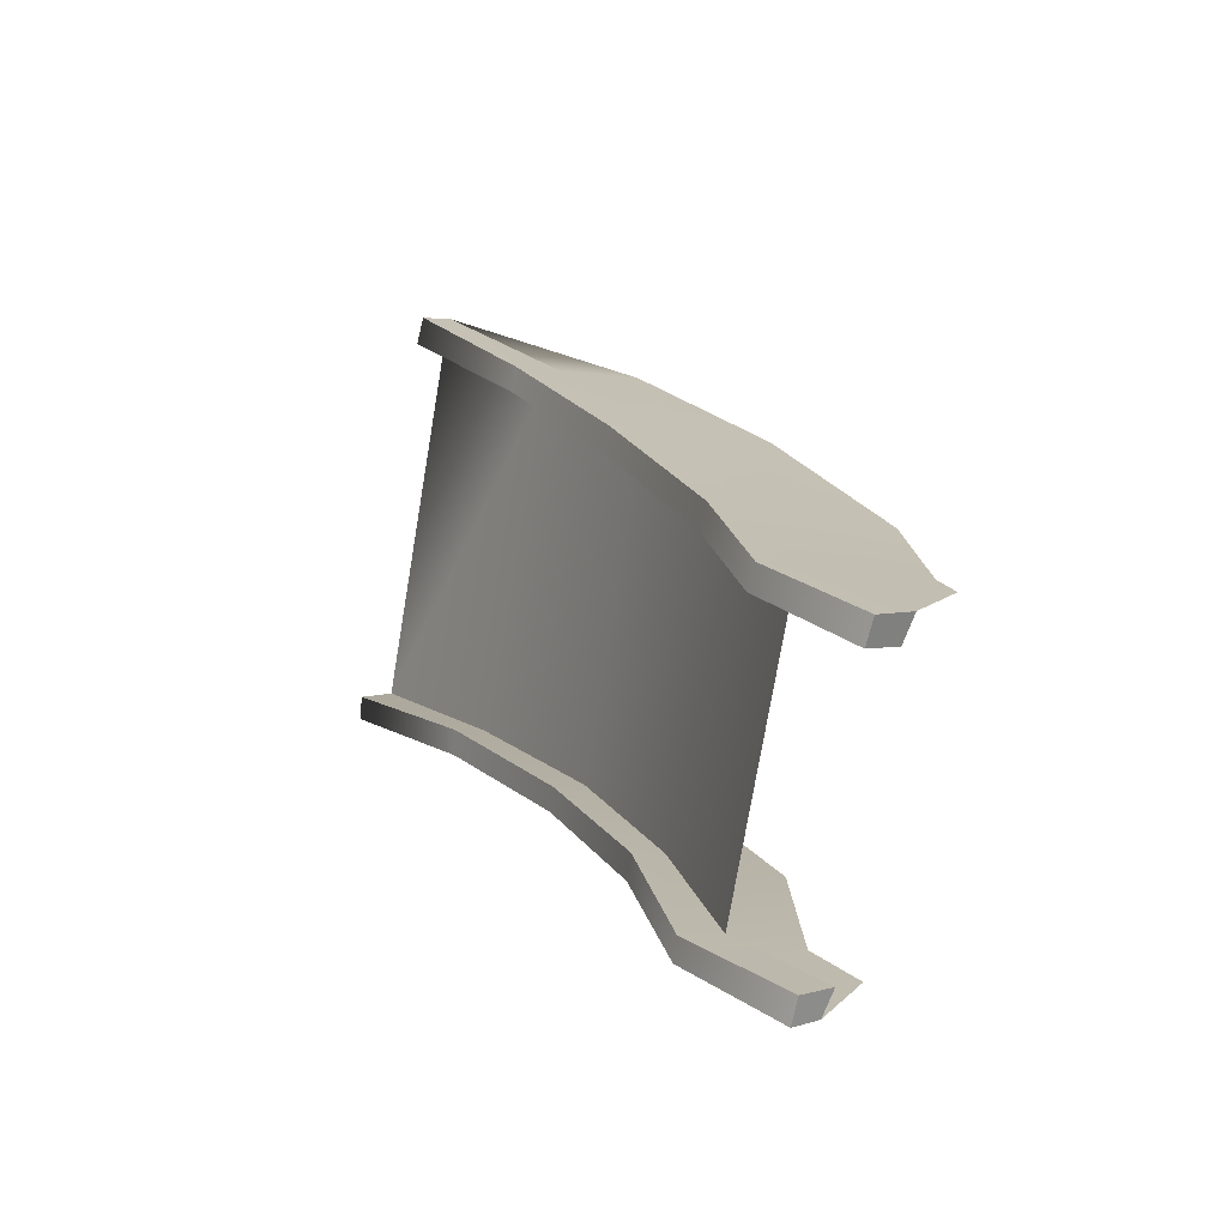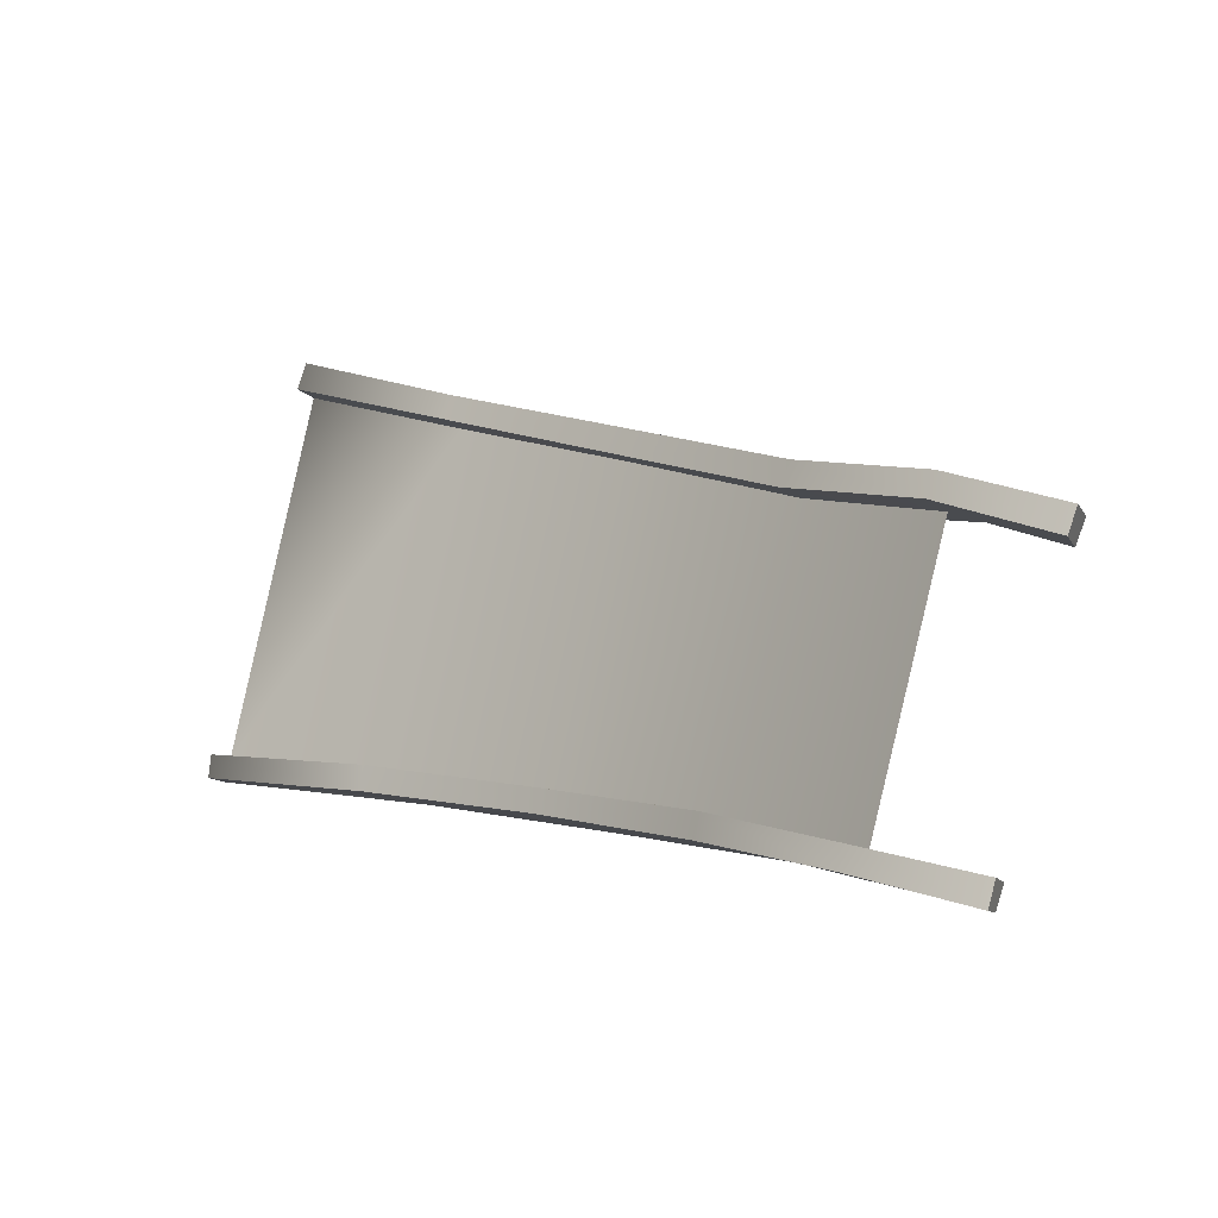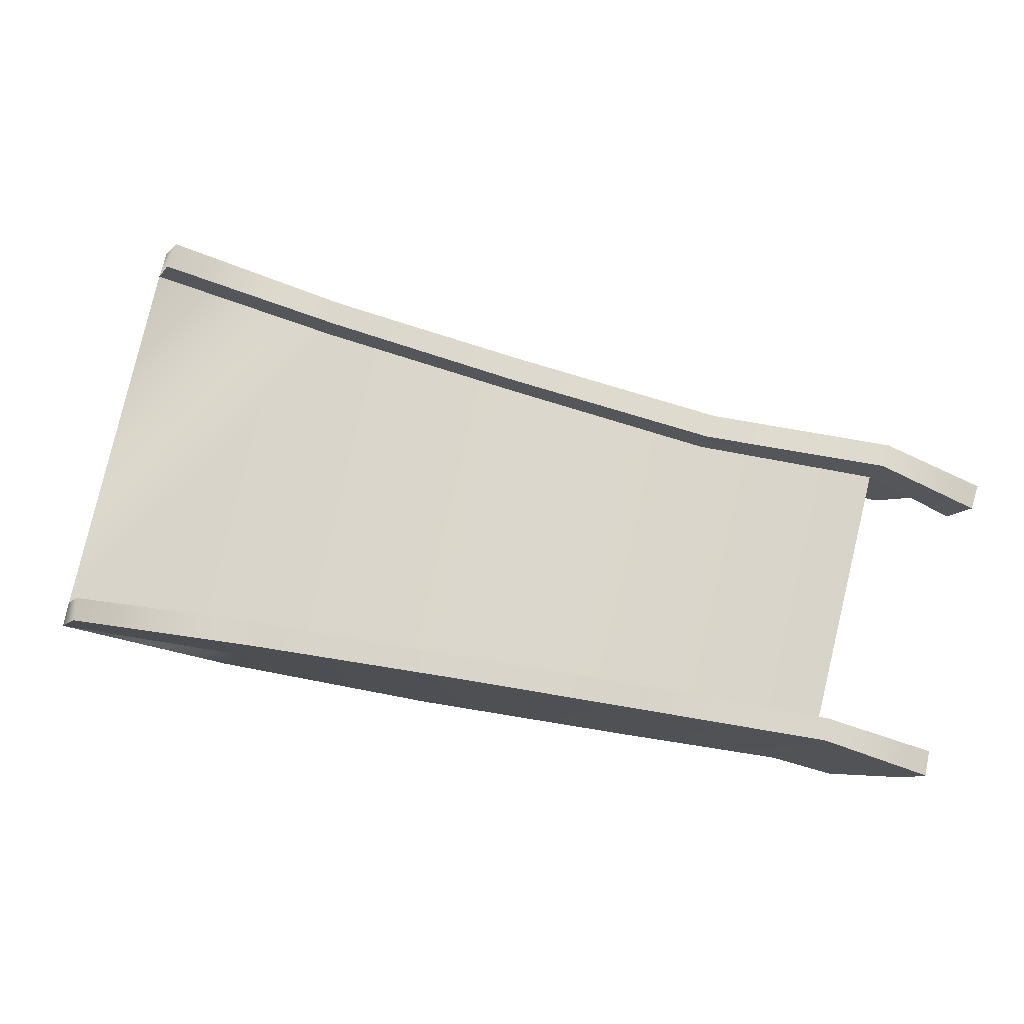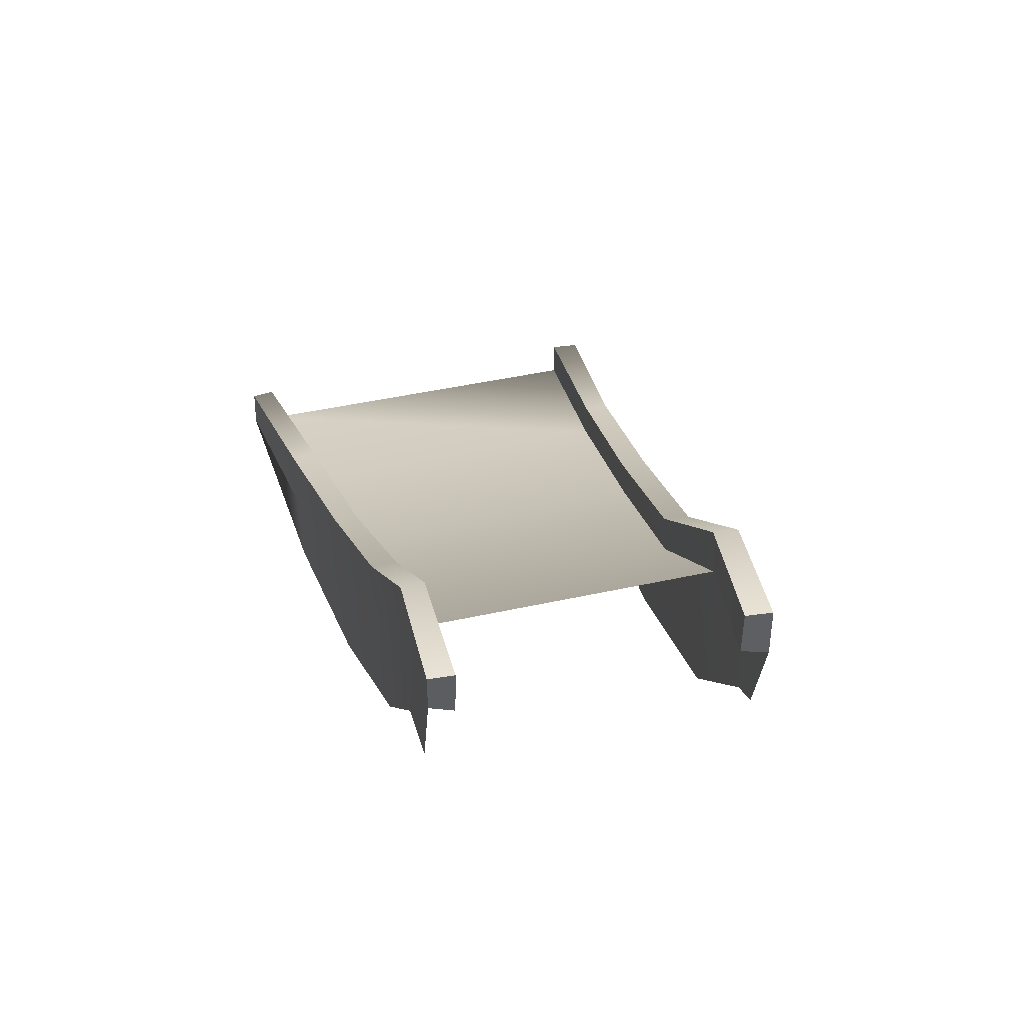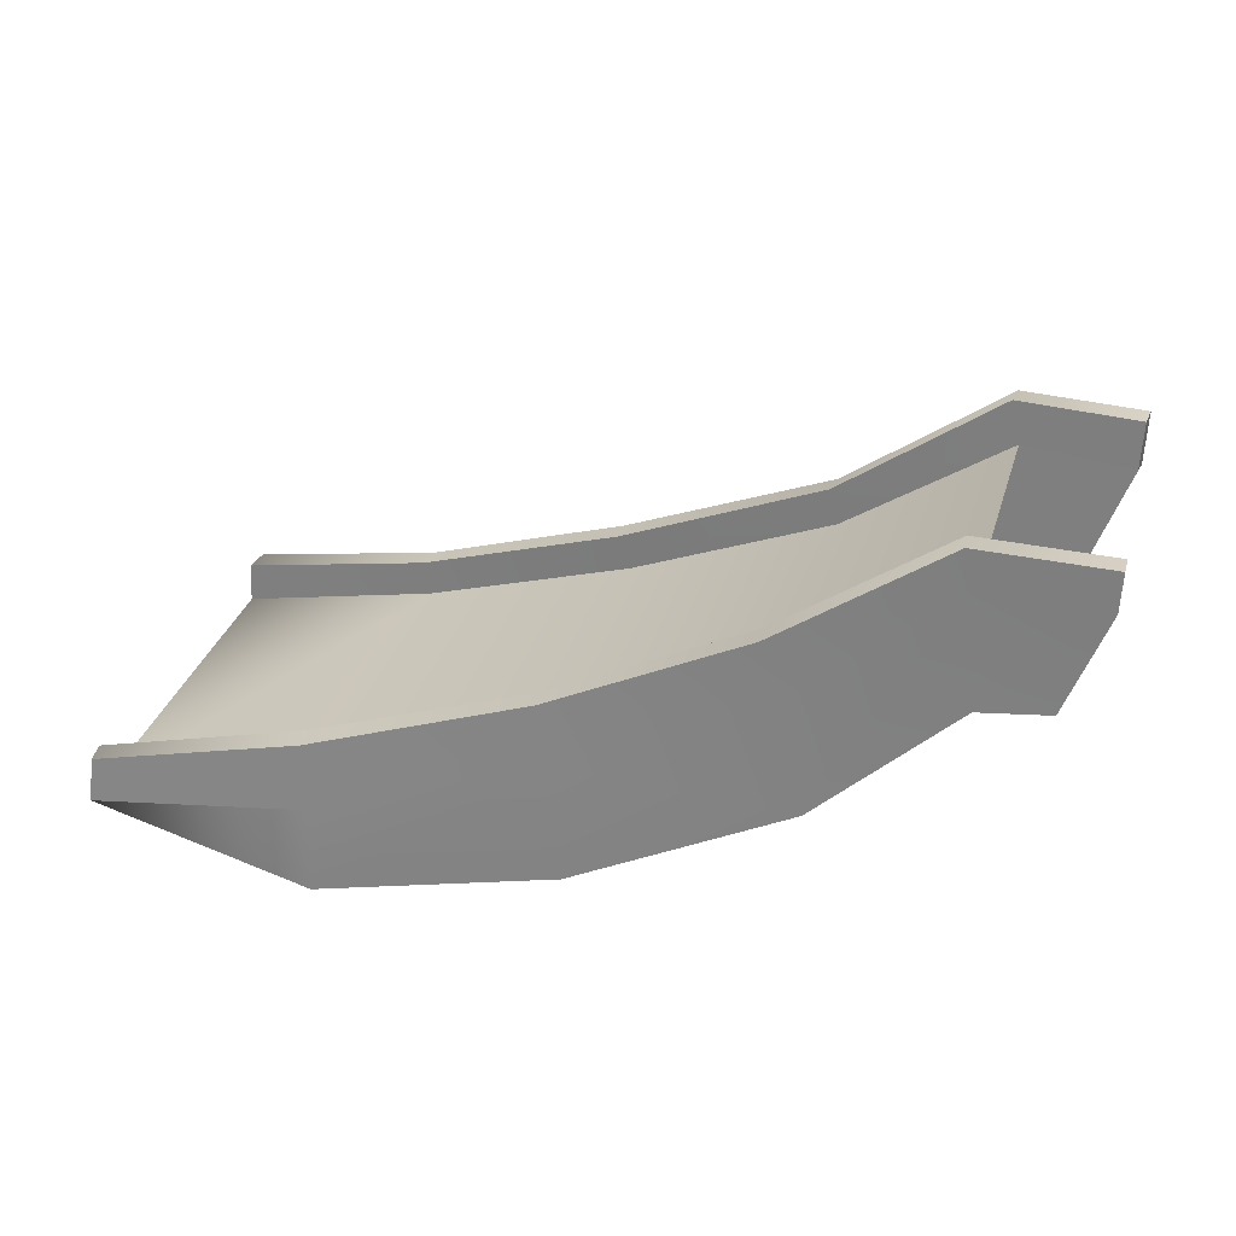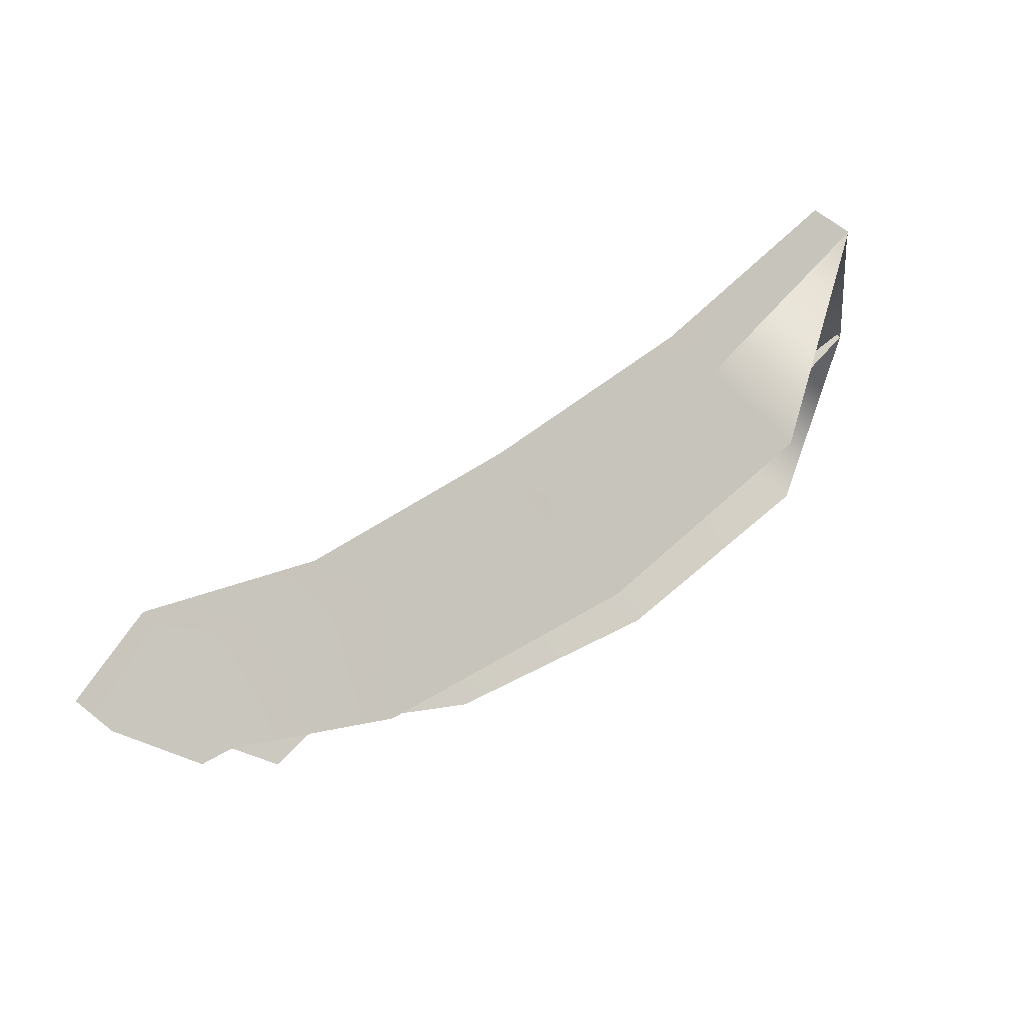
<metadata>
{"format":"obj","ext":"obj","renderer":"f3d","projection":"perspective","resolution":1024,"background":"white","views":[{"elev":3.1,"azim":-137.6,"up":"+Z"},{"elev":-9.5,"azim":-162.0,"up":"+Z"},{"elev":-11.3,"azim":156.4,"up":"+Z"},{"elev":41.3,"azim":-118.4,"up":"+Y"},{"elev":-62.2,"azim":176.6,"up":"+Z"},{"elev":70.5,"azim":-51.3,"up":"+Z"}]}
</metadata>
<code>
g StoneRamp
v 0.04004 2.112 -12.8
v -6.43 3.793 -6.265
v -4.826 3.793 -13.55
v -1.807 2.112 -4.785
v -10.87 5.931 -7.824
v -9.078 5.936 -14.4
v -12.69 8.324 -15.29
v -14.38 8.497 -8.848
v 4.575 0.9999 -12.23
v 2.564 0.9999 -3.416
v 0.2958 2.901 -13.34
v -4.708 3.198 -14.18
v 0.1488 1.375 -13.37
v -4.478 4.566 -14.1
v -9.143 5.377 -15
v 4.701 0.9999 -12.82
v 4.647 2.003 -12.82
v 0.04391 -0.5899 -13.37
v 4.701 0.9999 -12.82
v -5.196 0.5804 -14.27
v -9.883 2.966 -15.16
v -12.45 8.435 -15.8
v -8.707 6.699 -14.92
v -4.478 4.566 -14.1
v -12.27 9.345 -15.77
v -15.11 9.404 -16.54
v -15.11 8.52 -16.53
v -12.81 5.954 -15.92
v -14.33 6.192 -16.3
v 4.647 2.003 -12.82
v 4.575 0.9999 -12.23
v 4.587 2.003 -12.25
v 0.2958 2.901 -13.34
v 4.587 2.003 -12.25
v 0.2617 2.901 -12.72
v -4.478 4.566 -14.1
v -4.601 4.566 -13.54
v -8.707 6.699 -14.92
v -8.828 6.699 -14.33
v -12.27 9.345 -15.77
v -12.37 9.345 -15.23
v -8.707 6.699 -14.92
v -15.11 9.404 -16.54
v -12.27 9.345 -15.77
v -12.37 9.345 -15.23
v -15.26 9.373 -15.93
v -6.651 3.105 -5.692
v -2.179 -0.9393 -4.298
v -7.219 0.2155 -5.917
v -1.928 1.546 -4.19
v -11.3 5.462 -7.346
v -12.61 2.811 -7.745
v 2.383 0.9513 -2.764
v -15.49 5.566 -8.62
v -14.68 8.164 -8.338
v -16.99 8.288 -9.056
v -16.24 5.928 -8.824
v -6.261 4.548 -5.596
v -1.836 2.879 -4.153
v 2.383 0.9513 -2.764
v 2.366 1.903 -2.779
v -10.84 6.721 -7.172
v -14.33 9.474 -8.22
v -16.99 9.511 -9.063
v 2.583 1.903 -3.411
v 2.564 0.9999 -3.416
v 2.366 1.903 -2.779
v -1.645 2.879 -4.714
v 2.583 1.903 -3.411
v -1.836 2.879 -4.153
v -6.112 4.548 -6.188
v -6.261 4.548 -5.596
v -10.84 6.721 -7.172
v -10.62 6.721 -7.744
v -10.84 6.721 -7.172
v -14.13 9.474 -8.771
v -14.33 9.474 -8.22
v -14.33 9.474 -8.22
v -16.78 9.511 -9.663
v -16.99 9.511 -9.063
v -16.78 9.511 -9.663
v -1.645 2.879 -4.714
v -6.43 3.793 -6.265
v -1.807 2.112 -4.785
v 2.564 0.9999 -3.416
v -10.62 6.721 -7.744
v -10.87 5.931 -7.824
v -14.38 8.497 -8.848
v -14.13 9.474 -8.771
v -16.78 8.433 -9.679
v -16.78 9.511 -9.663
v -6.43 3.793 -6.265
v -6.112 4.548 -6.188
v -1.645 2.879 -4.714
v 2.583 1.903 -3.411
v -4.601 4.566 -13.54
v 0.04004 2.112 -12.8
v -4.826 3.793 -13.55
v -8.828 6.699 -14.33
v -4.601 4.566 -13.54
v 0.2617 2.901 -12.72
v 0.04004 2.112 -12.8
v 4.575 0.9999 -12.23
v -4.826 3.793 -13.55
v -9.078 5.936 -14.4
v -8.828 6.699 -14.33
v -12.37 9.345 -15.23
v -9.078 5.936 -14.4
v -12.69 8.324 -15.29
v -15.26 9.373 -15.93
v -15.24 8.275 -15.95
v 0.2617 2.901 -12.72
v 4.587 2.003 -12.25
v 4.575 0.9999 -12.23
v -15.11 8.52 -16.53
v -15.26 9.373 -15.93
v -15.24 8.275 -15.95
v -15.11 9.404 -16.54
v -16.99 9.511 -9.063
v -16.78 8.433 -9.679
v -16.78 9.511 -9.663
v -16.99 8.288 -9.056
g StoneRamp_0
f -120 -121 -122
f -121 -119 -122
f -118 -121 -120
f -117 -118 -120
f -117 -116 -118
f -116 -115 -118
f -122 -119 -114
f -119 -113 -114
f -110 -111 -112
f -111 -109 -112
f -109 -111 -108
f -110 -112 -107
f -112 -106 -107
f -110 -105 -111
f -105 -110 -104
f -105 -103 -111
f -108 -111 -102
f -111 -103 -102
f -108 -102 -101
f -108 -101 -100
f -100 -99 -108
f -101 -98 -100
f -97 -98 -101
f -96 -97 -101
f -102 -95 -101
f -96 -101 -95
f -94 -96 -95
f -92 -104 -93
f -91 -92 -93
f -89 -93 -90
f -88 -89 -90
f -88 -90 -87
f -86 -88 -87
f -87 -85 -86
f -85 -84 -86
f -82 -84 -83
f -84 -81 -83
f -82 -79 -80
f -77 -78 -80
f -74 -75 -76
f -75 -73 -76
f -76 -72 -74
f -72 -71 -74
f -75 -70 -73
f -71 -72 -69
f -72 -68 -69
f -69 -68 -67
f -66 -69 -67
f -76 -73 -65
f -76 -65 -72
f -73 -64 -65
f -73 -63 -64
f -63 -62 -64
f -65 -61 -72
f -72 -61 -68
f -61 -60 -68
f -67 -68 -59
f -68 -60 -59
f -57 -58 -70
f -58 -56 -70
f -54 -55 -56
f -55 -53 -56
f -55 -52 -53
f -52 -51 -53
f -50 -51 -52
f -49 -50 -52
f -49 -47 -48
f -47 -46 -50
f -47 -44 -45
f -42 -43 -46
f -39 -40 -41
f -39 -41 -38
f -36 -37 -40
f -36 -35 -37
f -35 -34 -37
f -35 -33 -34
f -33 -32 -34
f -37 -30 -31
f -31 -30 -29
f -29 -28 -38
f -25 -26 -27
f -27 -24 -25
f -21 -22 -23
f -21 -20 -22
f -17 -18 -19
f -15 -17 -16
f -14 -15 -16
f -14 -16 -13
f -12 -14 -13
f -9 -10 -11
f -6 -7 -8
f -7 -5 -8
f -2 -3 -4
f -3 -1 -4

</code>
